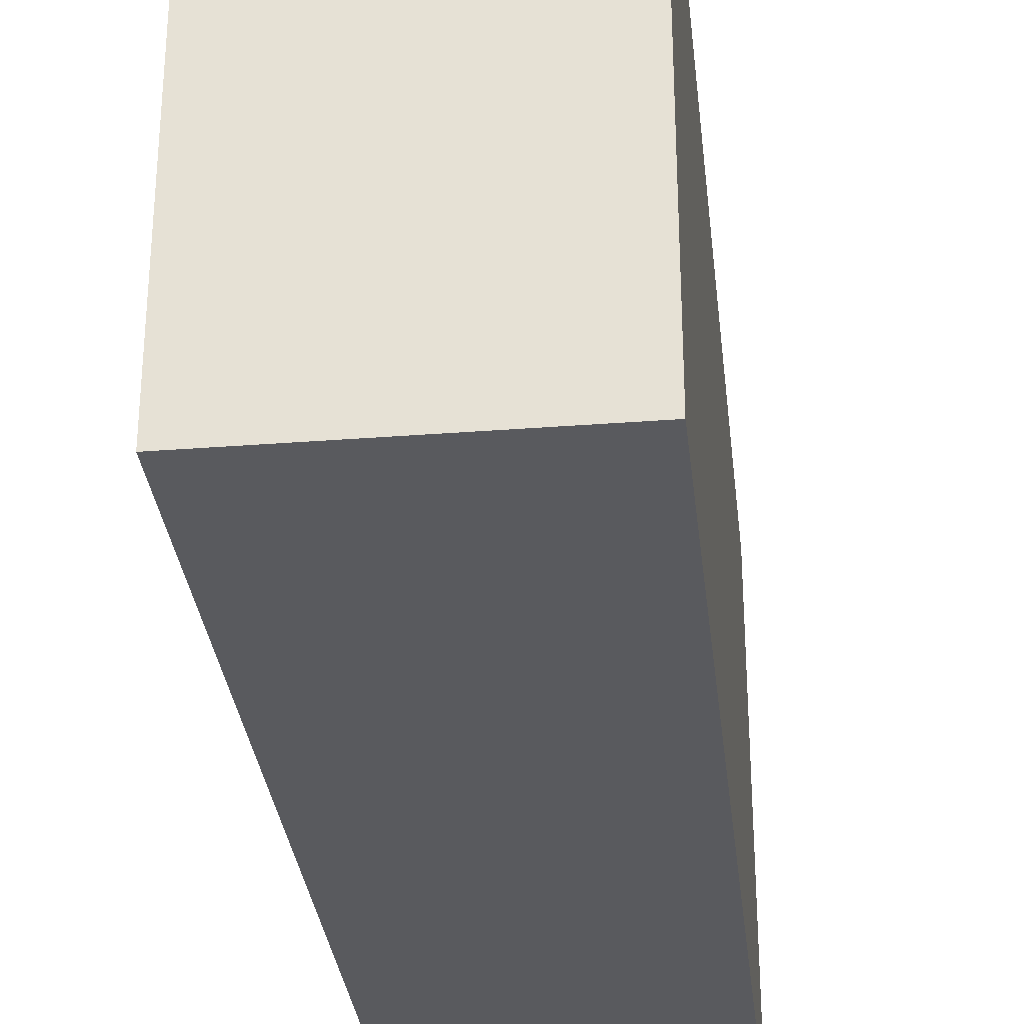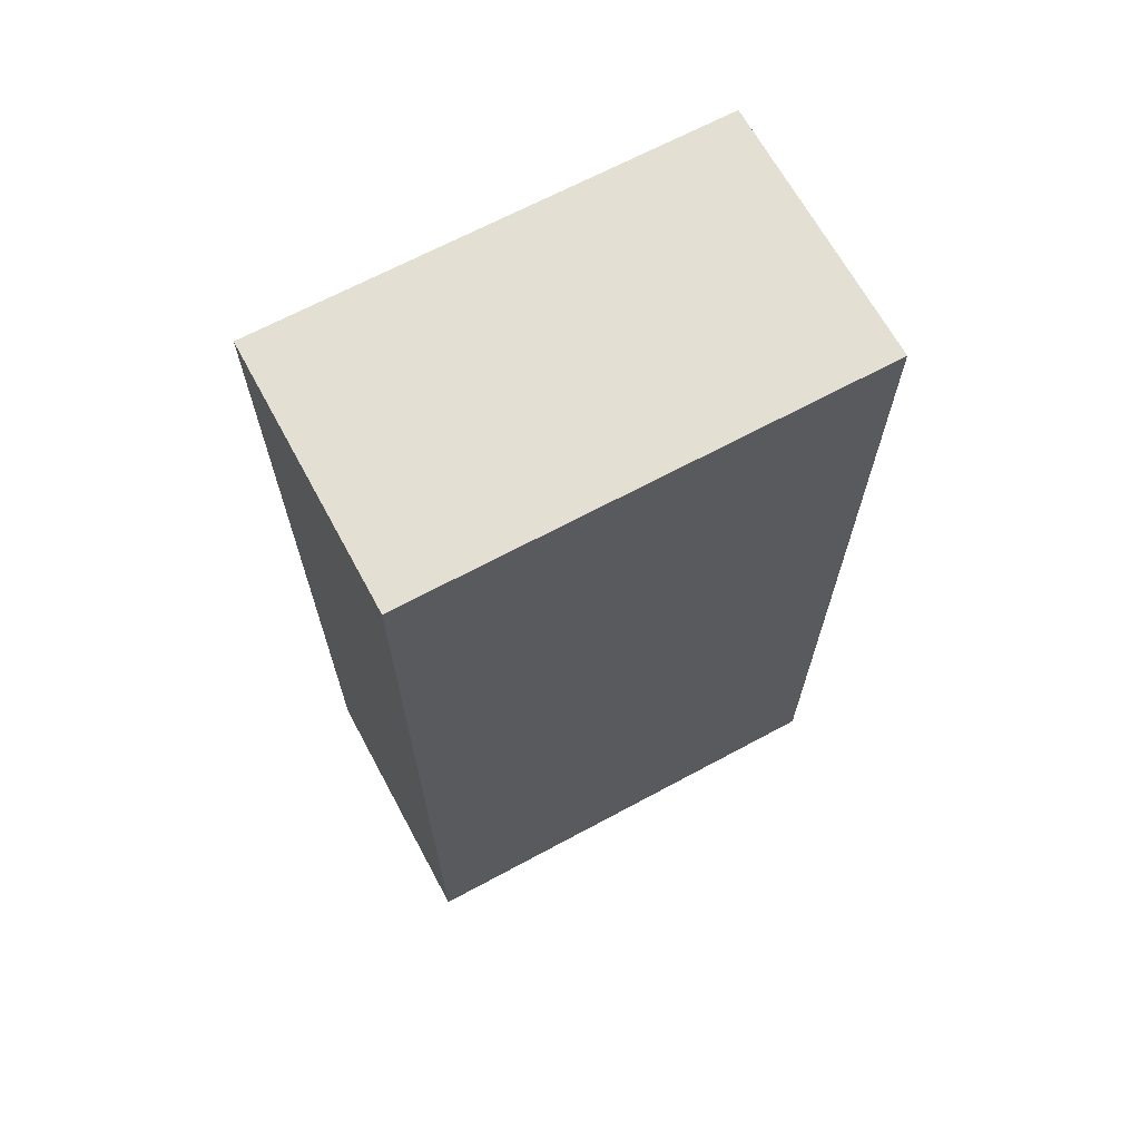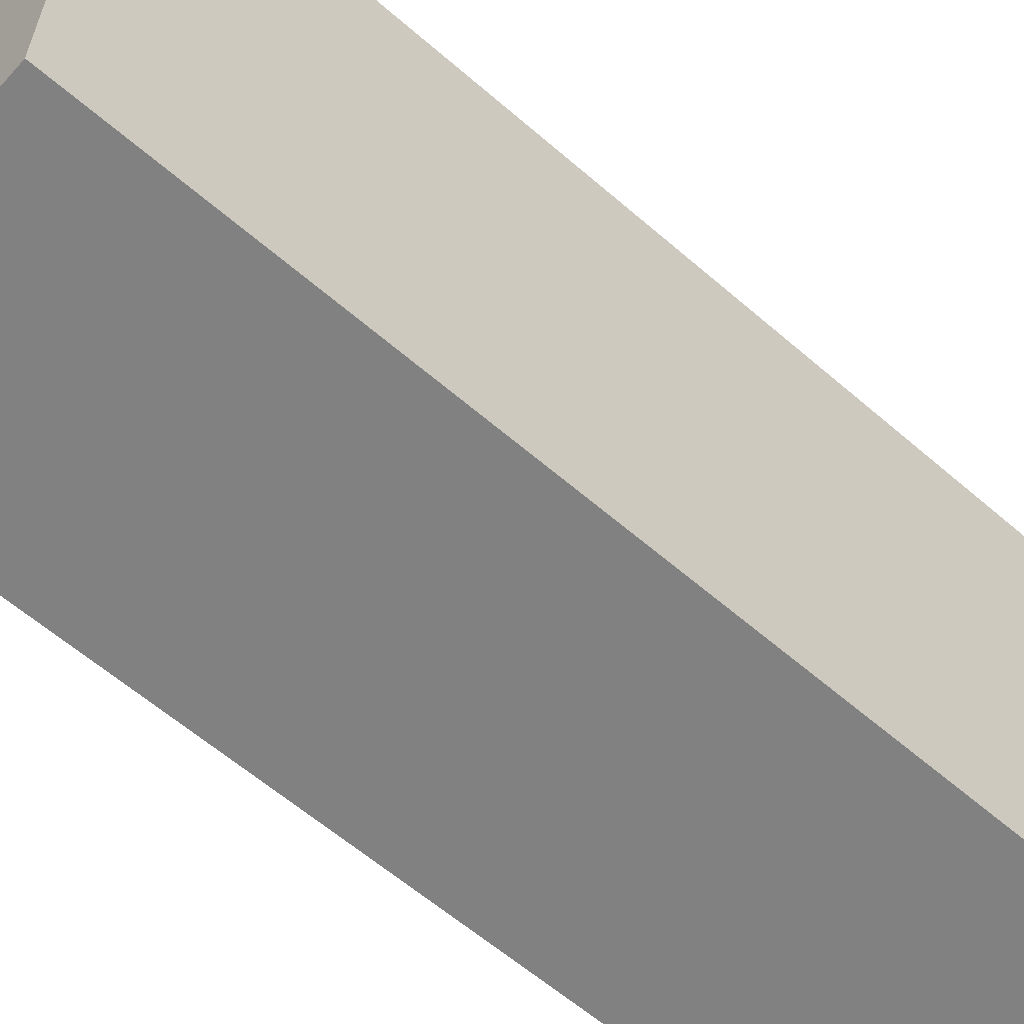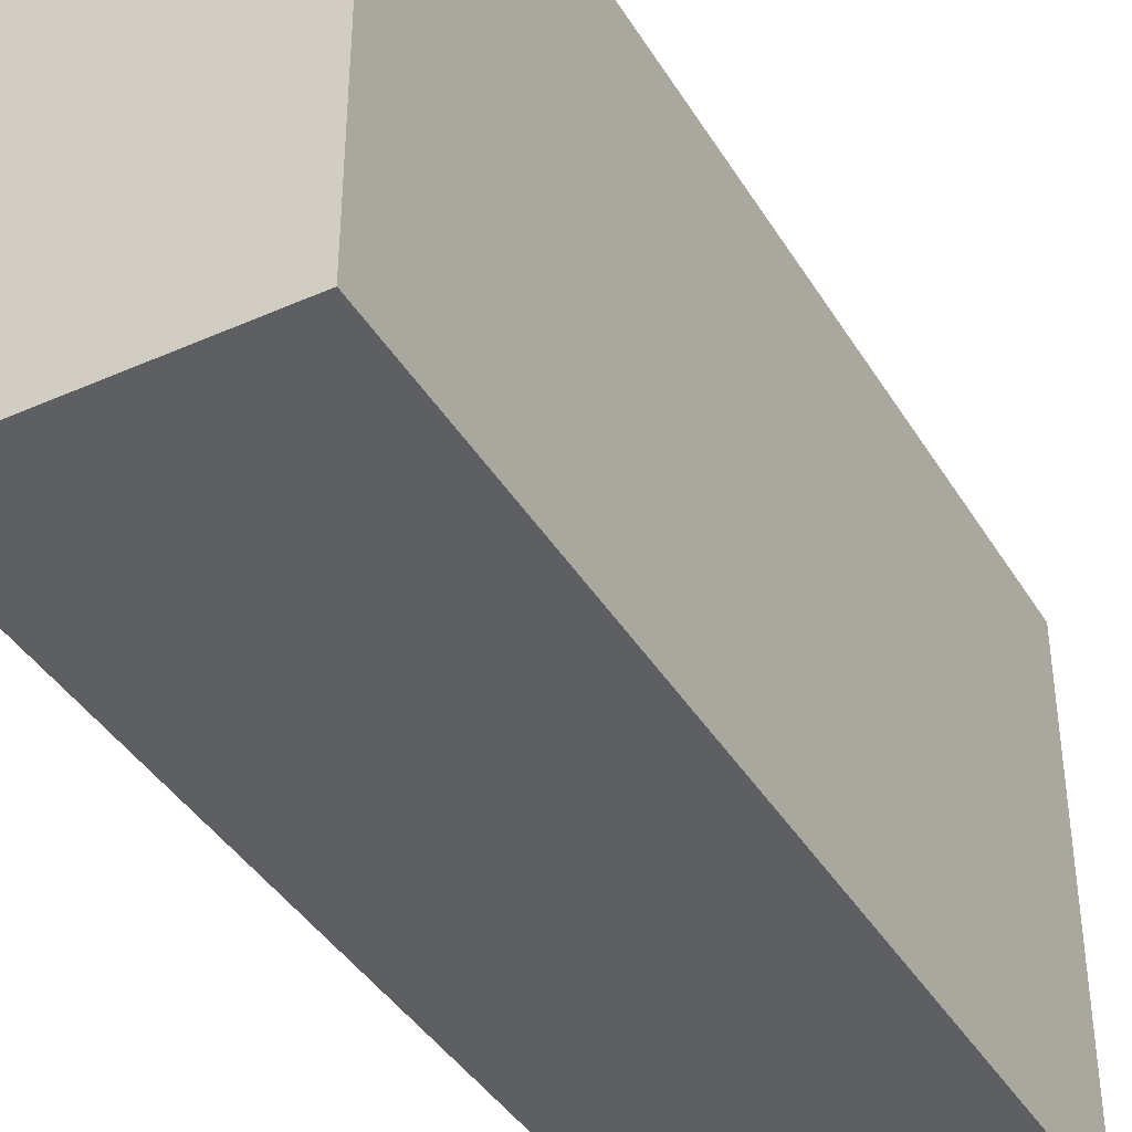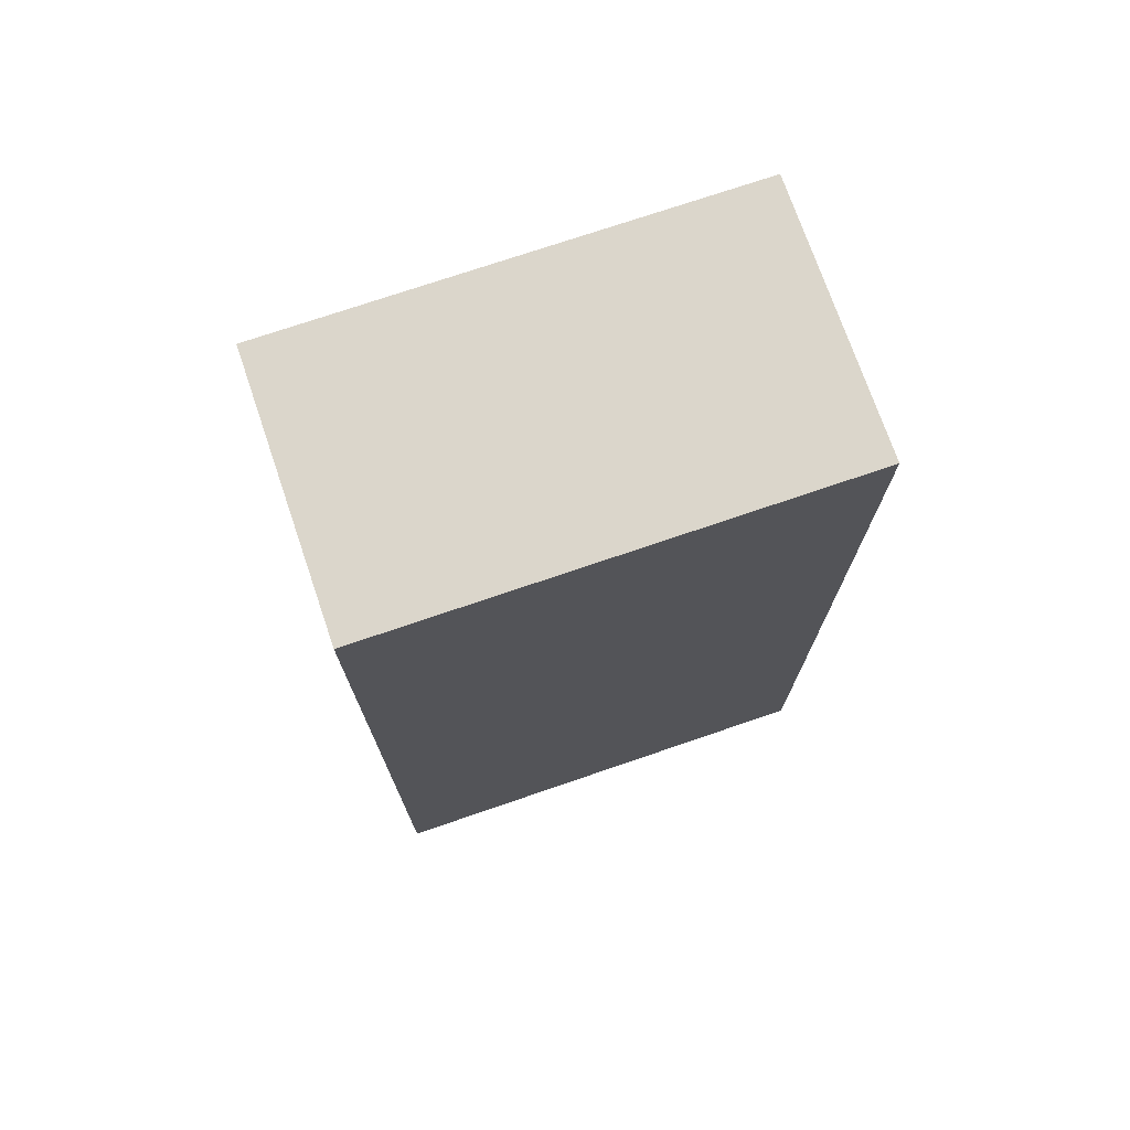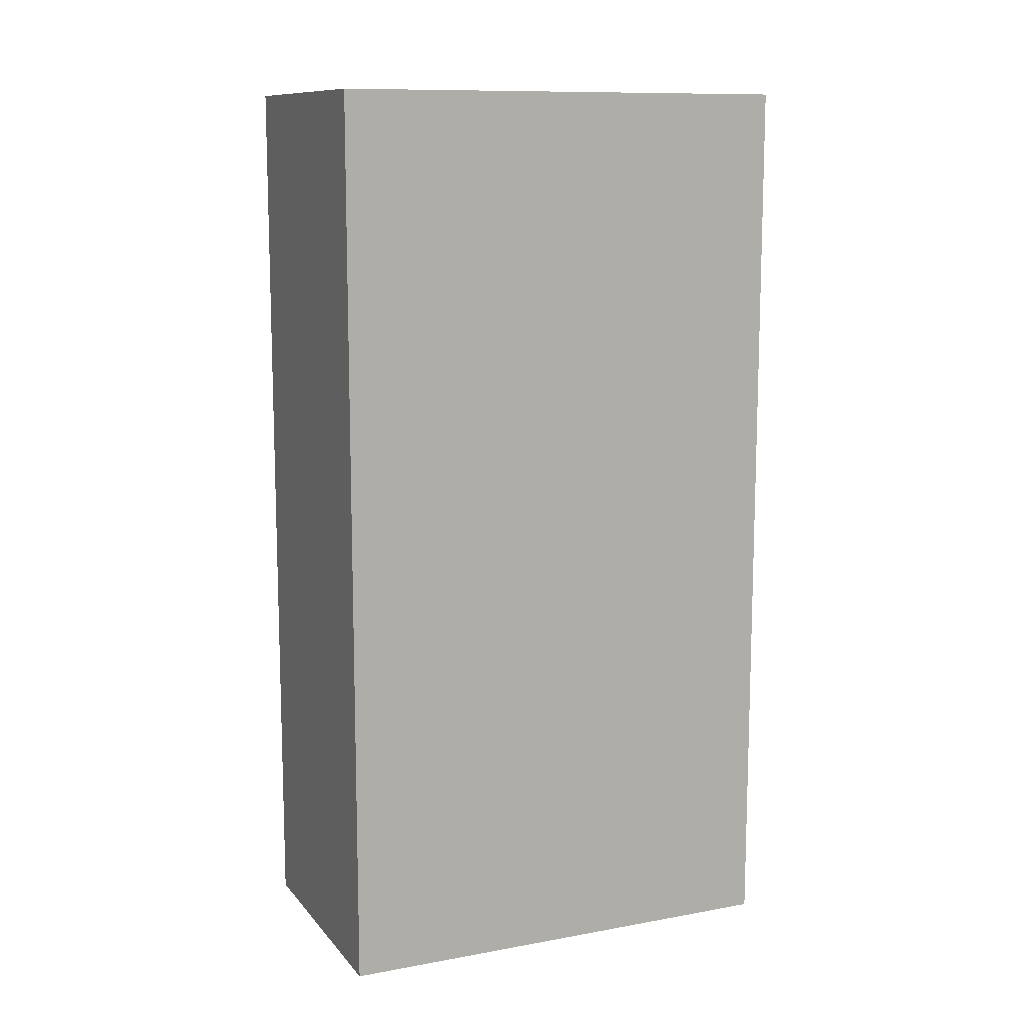
<metadata>
{"format":"obj","ext":"obj","renderer":"f3d","projection":"perspective","resolution":1024,"background":"white","views":[{"elev":-31.5,"azim":-173.7,"up":"+Y"},{"elev":67.1,"azim":61.6,"up":"+Z"},{"elev":-60.4,"azim":-131.6,"up":"+Y"},{"elev":-40.4,"azim":28.6,"up":"+Y"},{"elev":73.5,"azim":71.1,"up":"+Z"},{"elev":11.2,"azim":66.3,"up":"+Z"}]}
</metadata>
<code>
o Nature_Deco_Small_Cylinder.005
v -13.63 0.6552 2.081
v -13.37 0.6552 2.081
v -13.63 0.6552 0.9189
v -13.37 0.6552 0.9189
v -13.31 0 0.8625
v -13.69 0 0.8625
v -13.31 0 2.138
v -13.69 0 2.138
v -13.69 0.6552 0.8625
v -13.69 0.6552 2.138
v -13.31 0.6552 2.138
v -13.31 0.6552 0.8625
v -13.63 0.59 0.9189
v -13.63 0.59 2.081
v -13.37 0.59 2.081
v -13.37 0.59 0.9189
f 5 6 9 12
f 6 8 10 9
f 4 3 13 16
f 8 6 5 7
f 7 5 12 11
f 8 7 11 10
f 1 3 9 10
f 2 1 10 11
f 4 2 11 12
f 3 4 12 9
f 14 15 16 13
f 1 2 15 14
f 2 4 16 15
f 3 1 14 13

</code>
